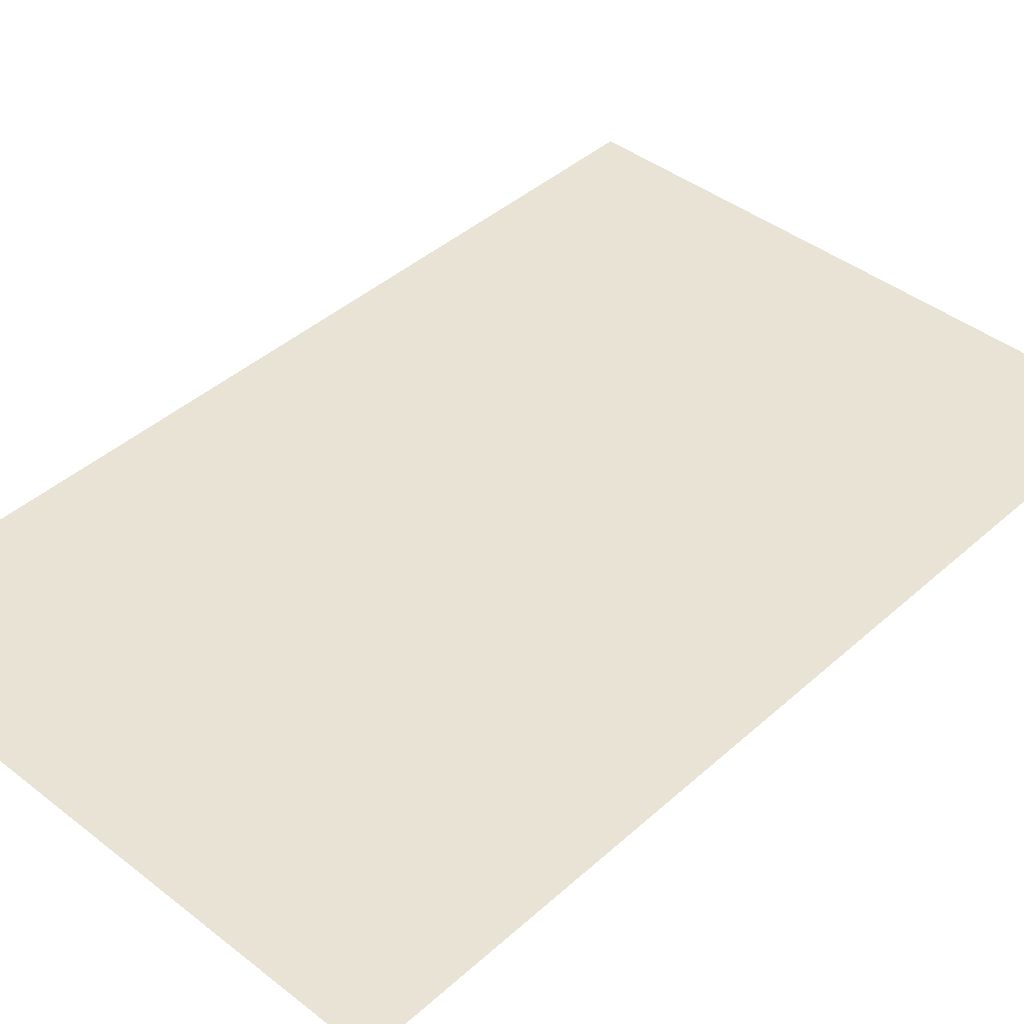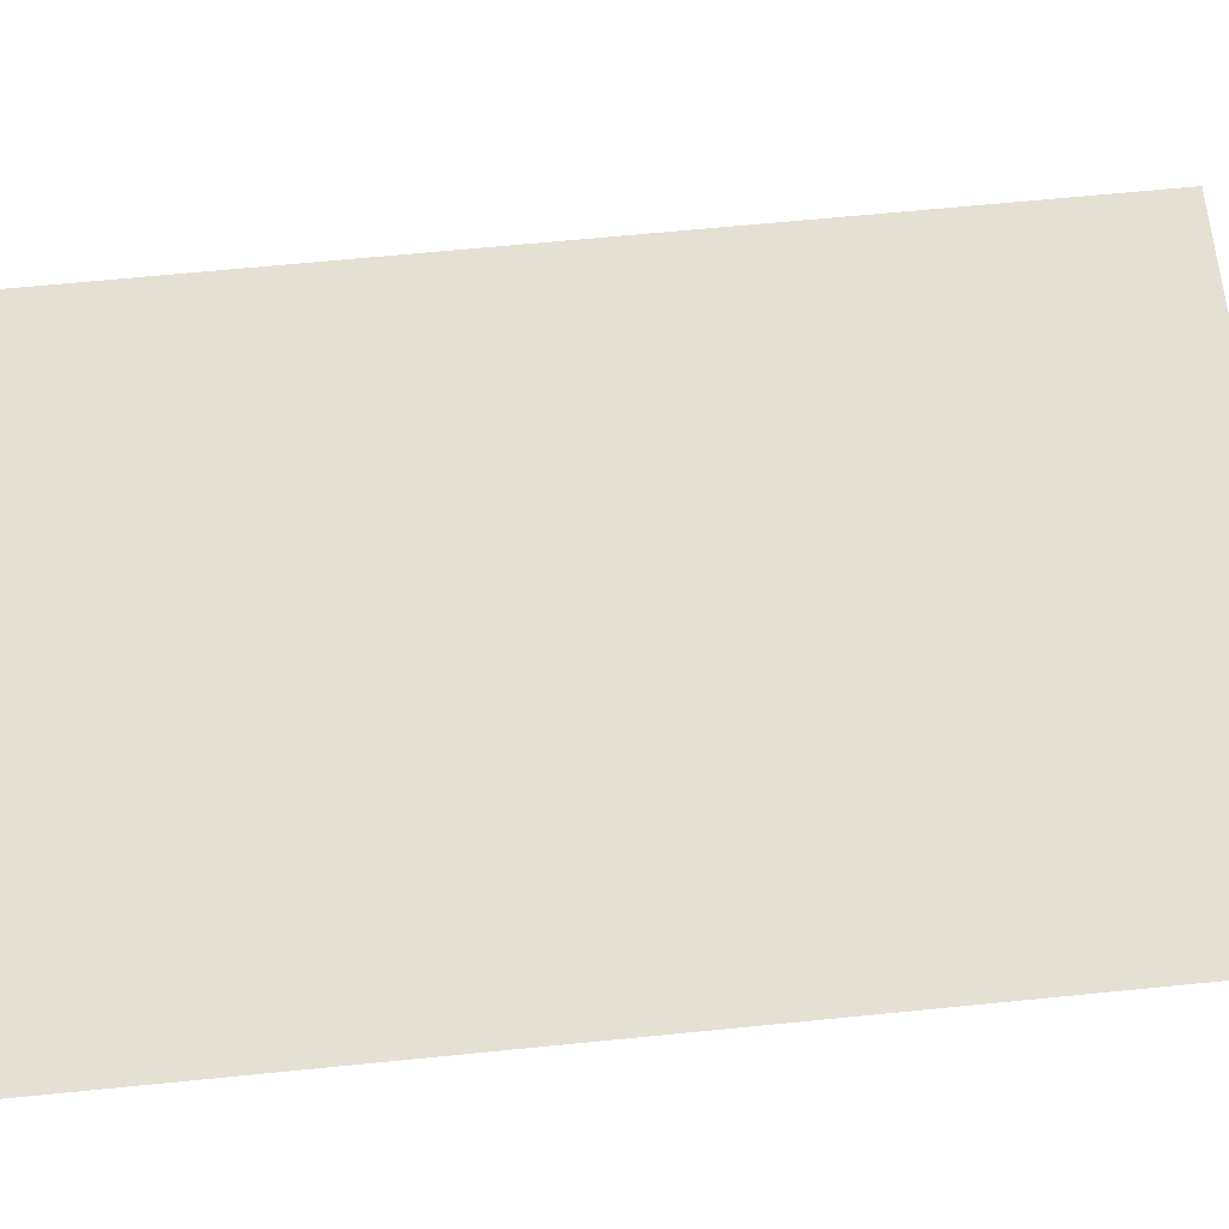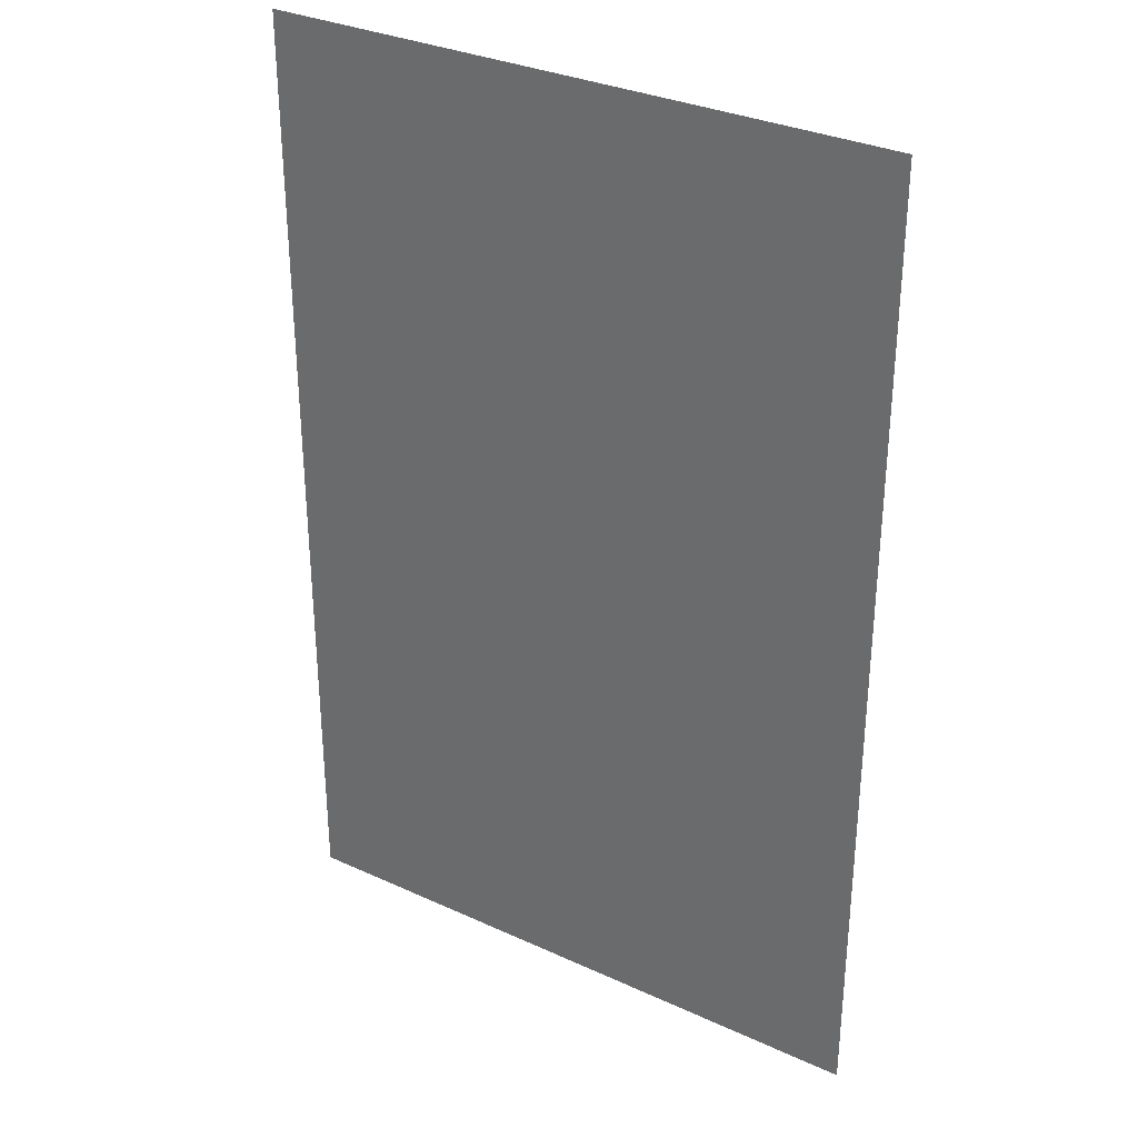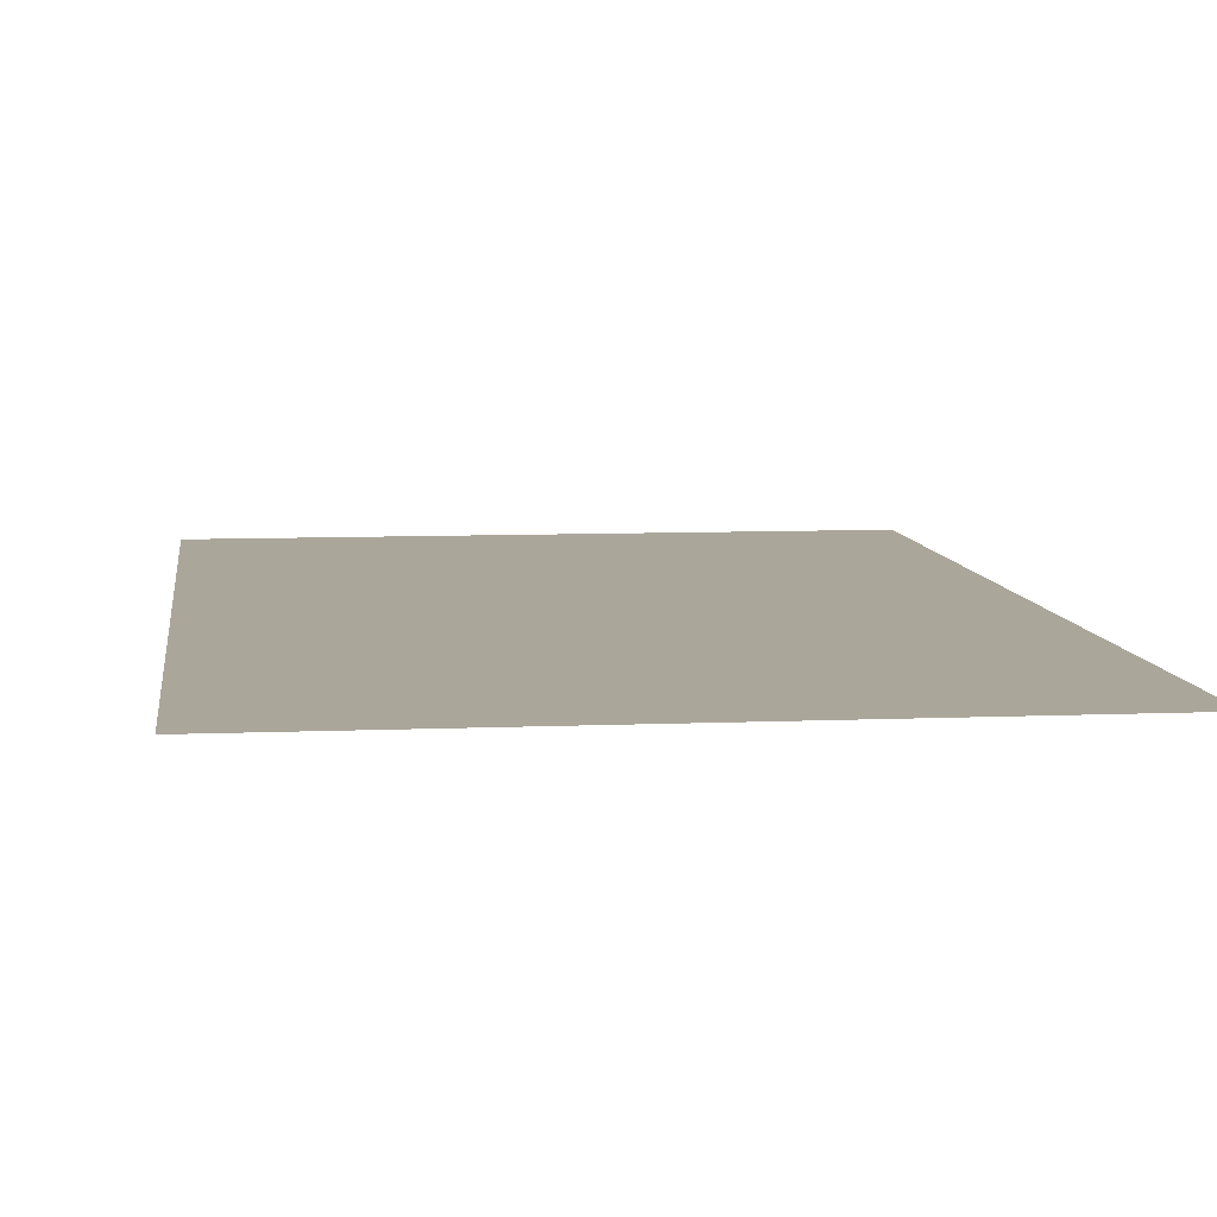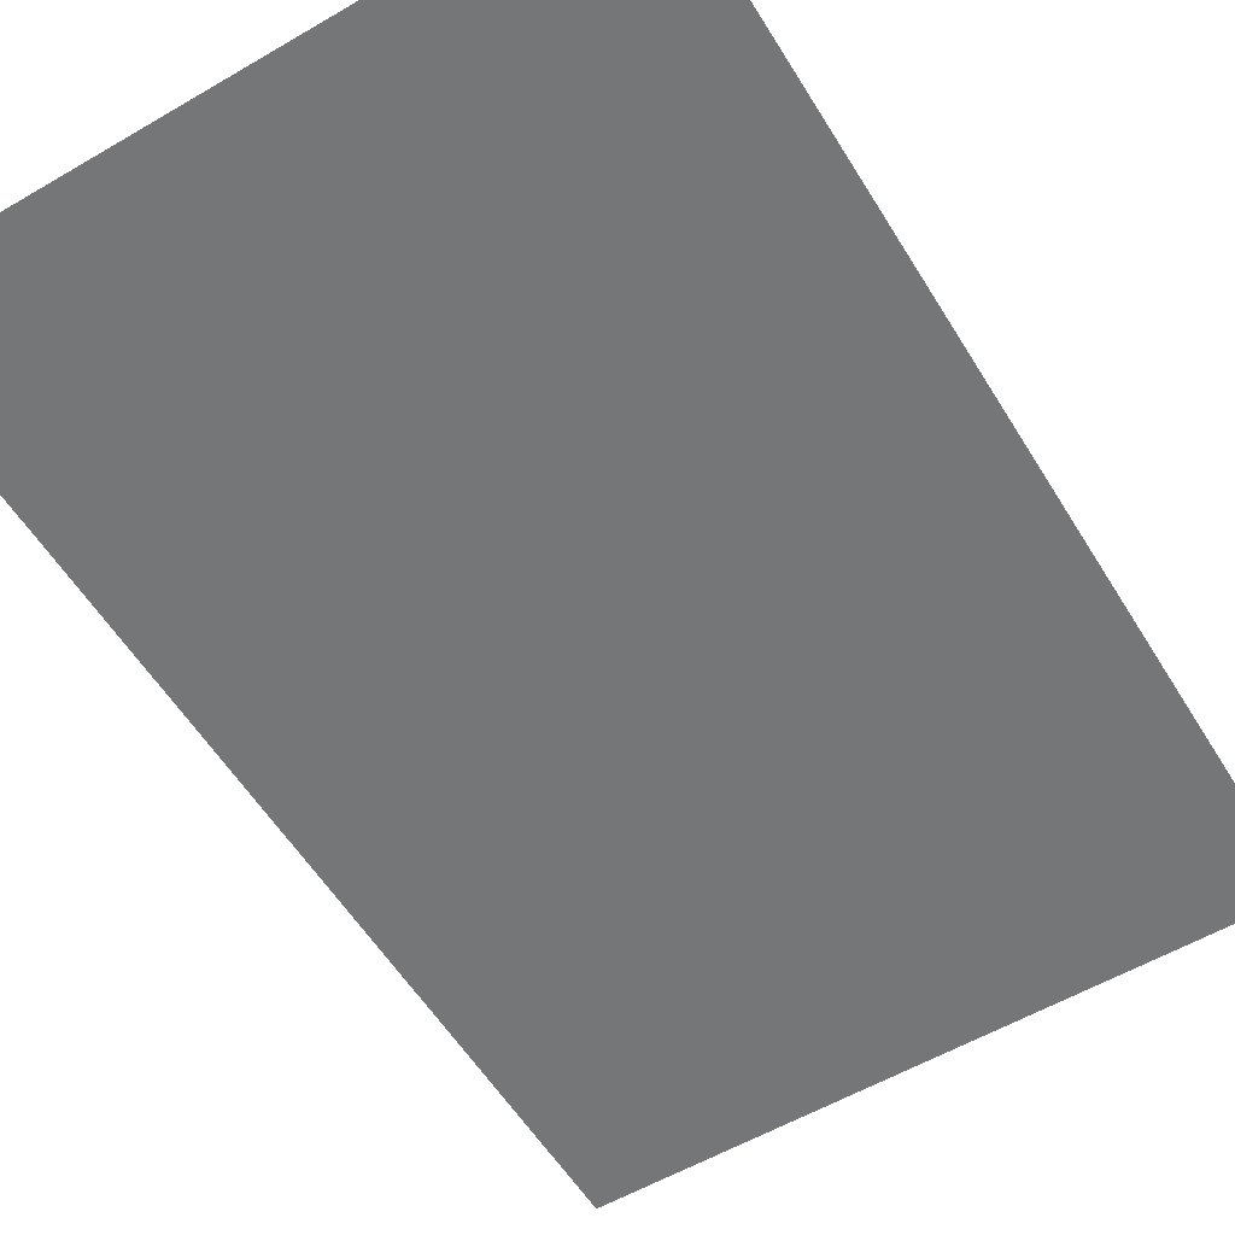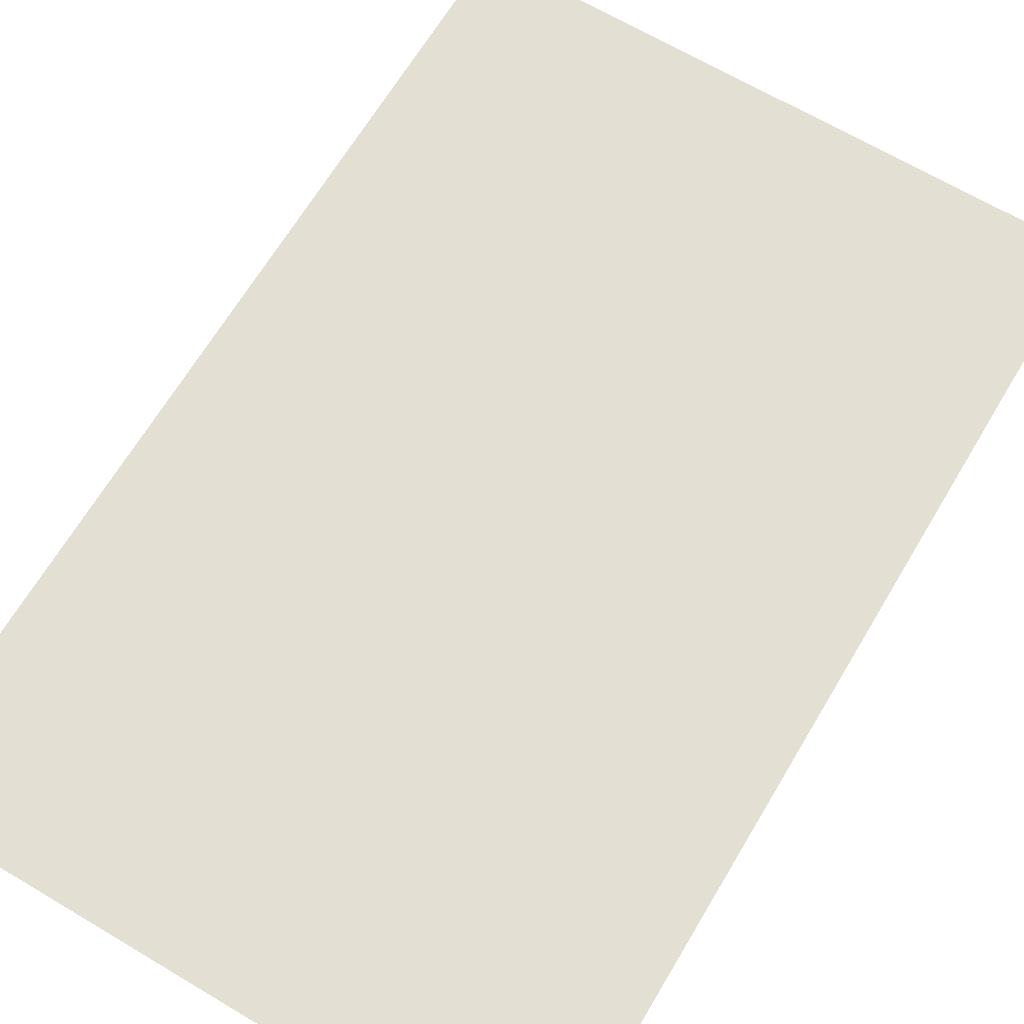
<metadata>
{"format":"obj","ext":"obj","renderer":"f3d","projection":"perspective","resolution":1024,"background":"white","views":[{"elev":42.0,"azim":43.1,"up":"+Z"},{"elev":65.5,"azim":84.3,"up":"+Z"},{"elev":32.1,"azim":-147.3,"up":"+Y"},{"elev":7.8,"azim":173.0,"up":"+Z"},{"elev":-56.8,"azim":31.3,"up":"+Z"},{"elev":66.7,"azim":30.8,"up":"+Z"}]}
</metadata>
<code>
o p_p1_seg39_
v -9.632 -14.82 0
v 9.632 -14.82 0
v 9.632 14.82 0
v -9.632 14.82 0
f 3 2 1
f 4 3 1

</code>
